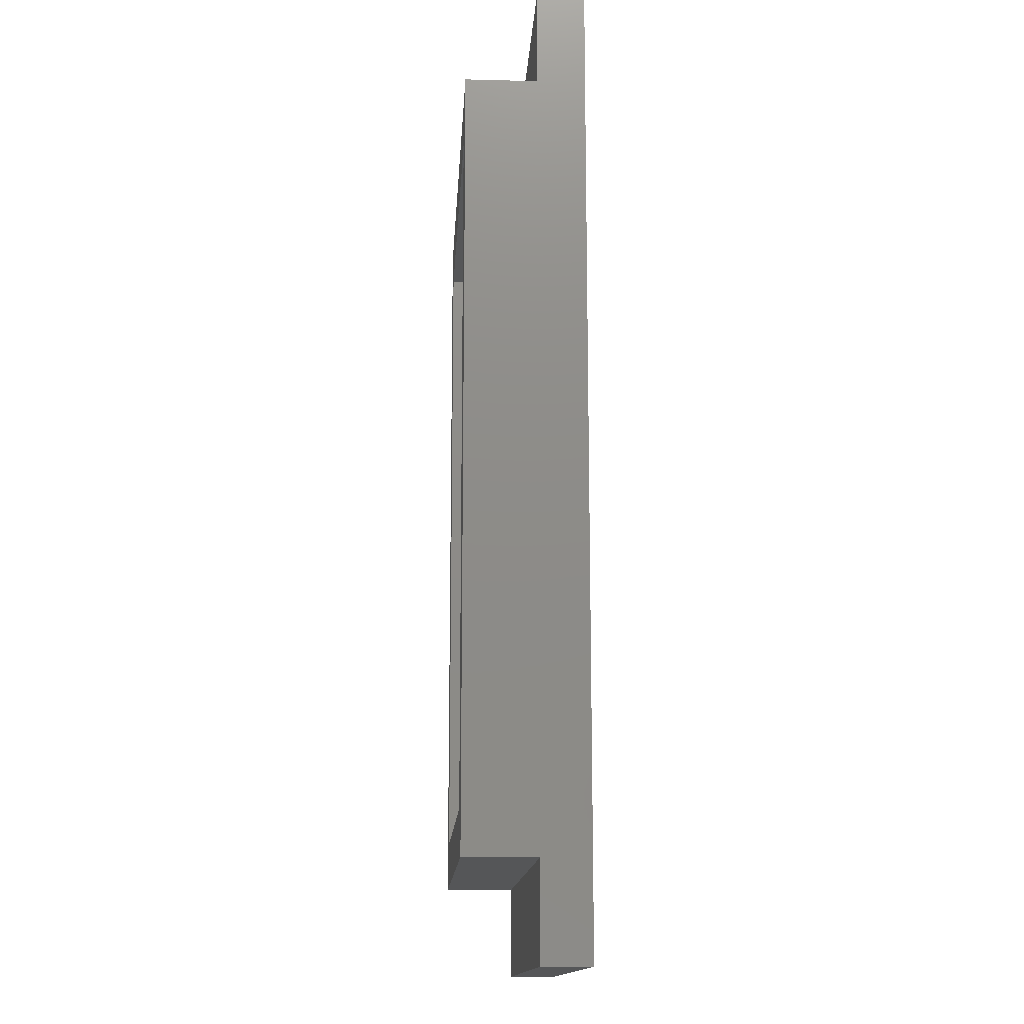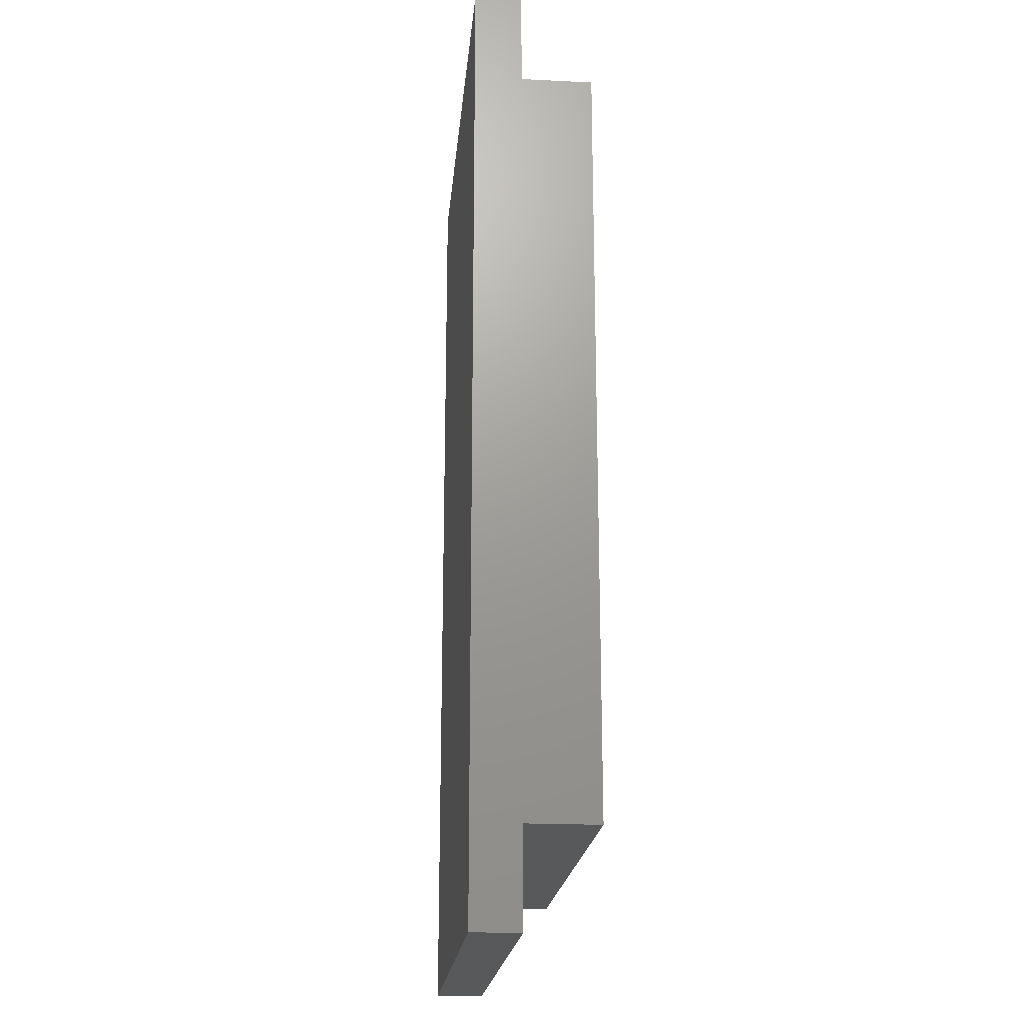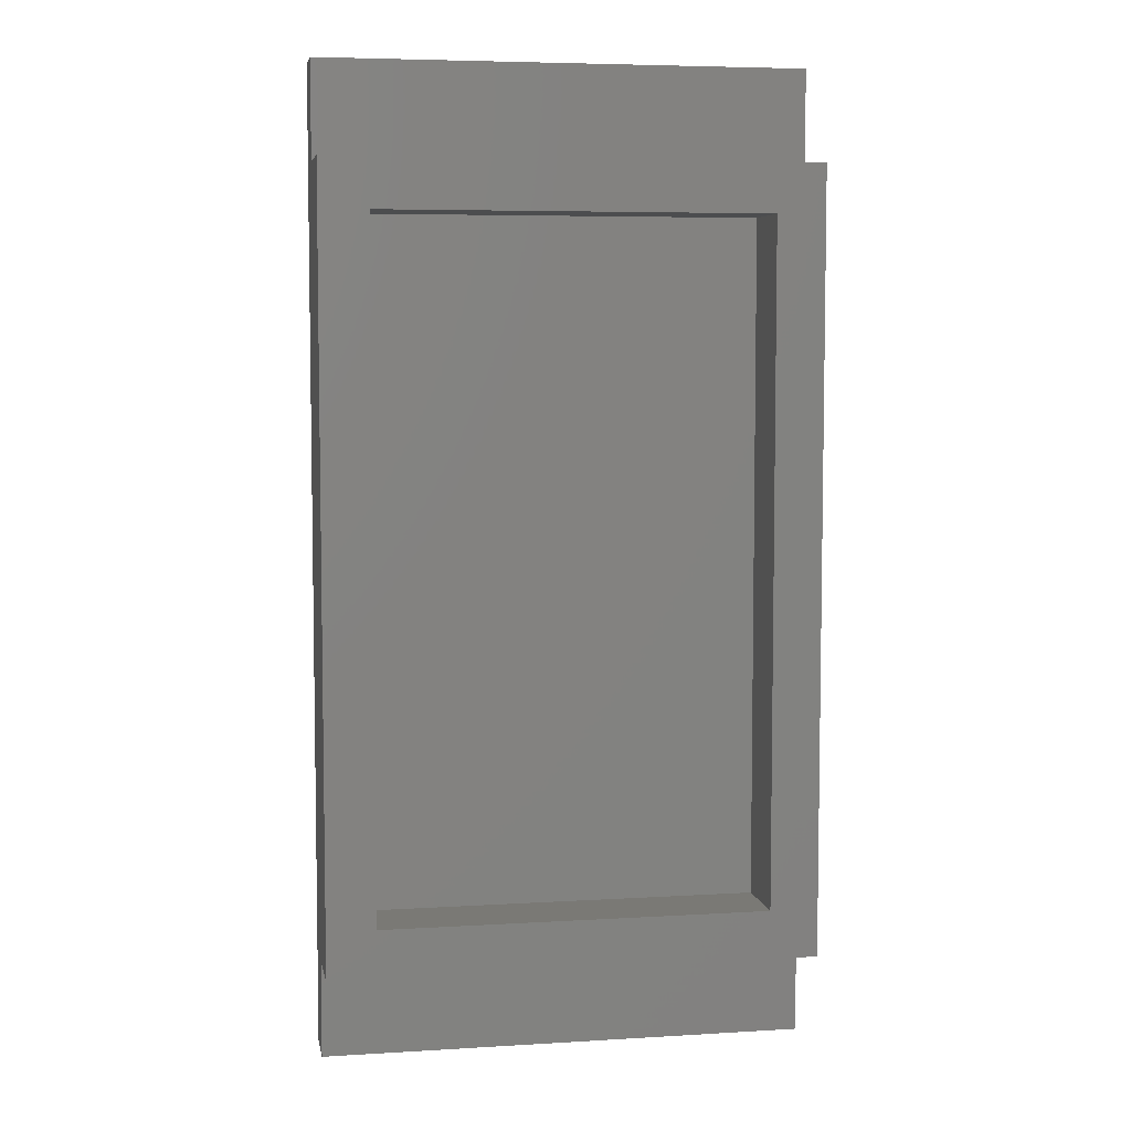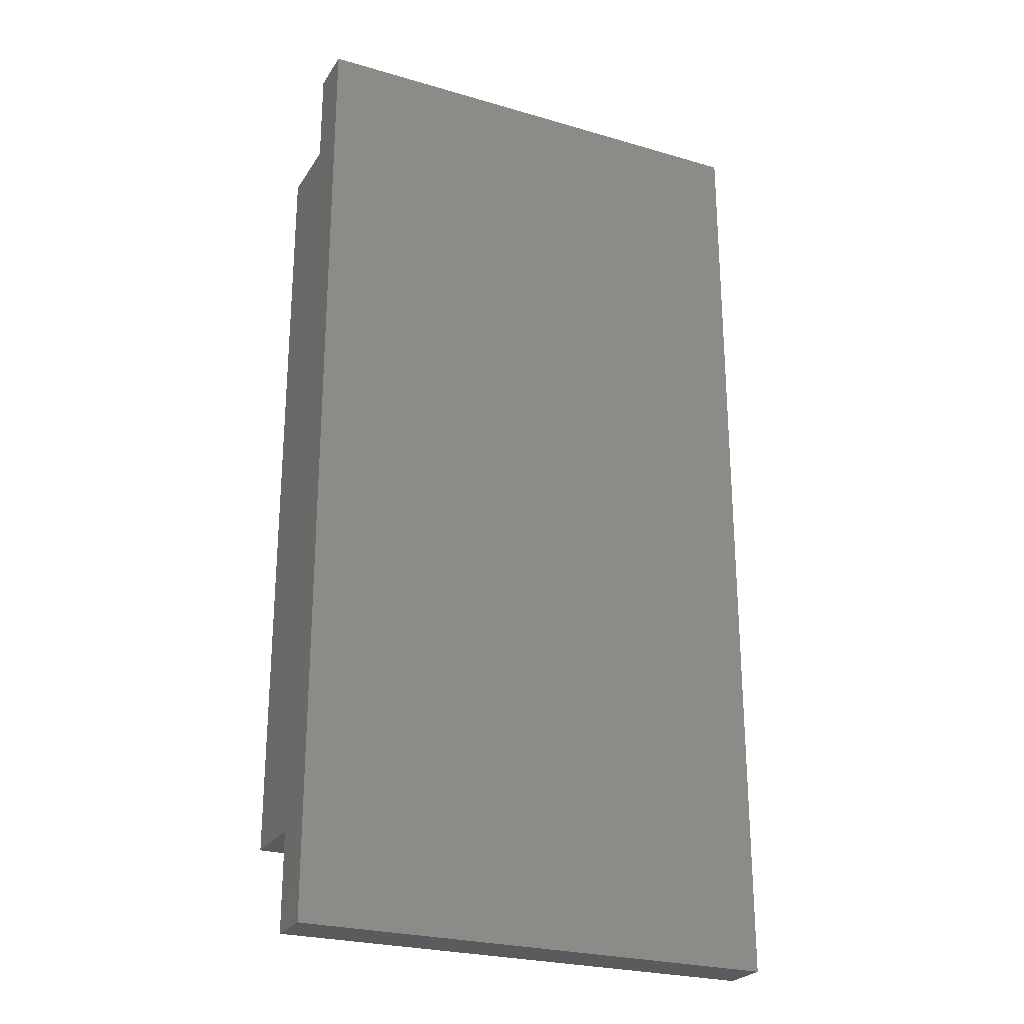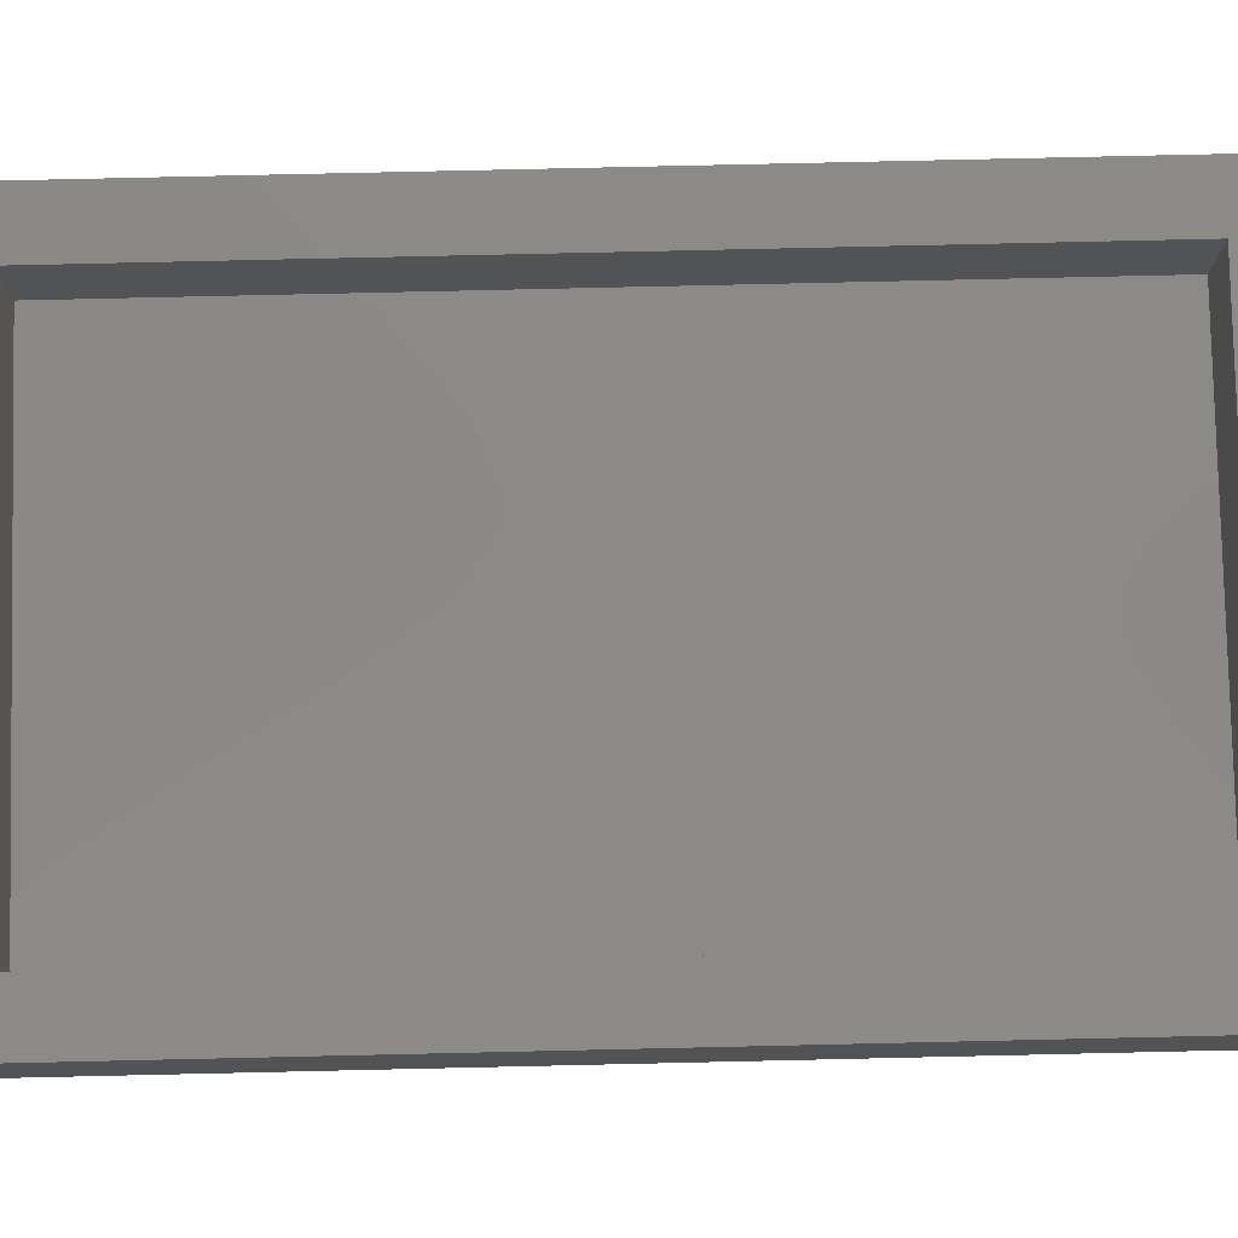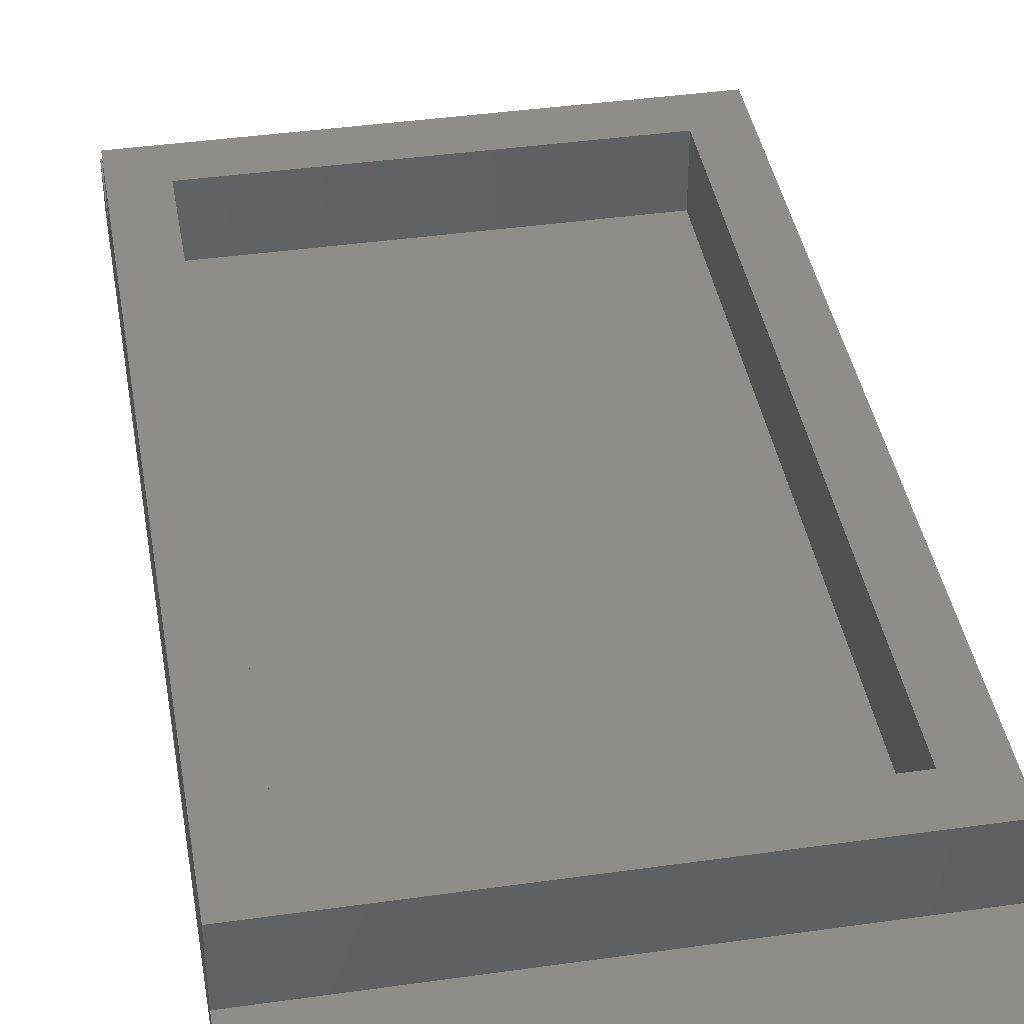
<metadata>
{"format":"stl","ext":"stl","renderer":"f3d","projection":"perspective","resolution":1024,"background":"white","views":[{"elev":-14.5,"azim":86.8,"up":"+Y"},{"elev":-20.4,"azim":-95.2,"up":"+Y"},{"elev":5.9,"azim":-10.4,"up":"+Y"},{"elev":-25.4,"azim":154.8,"up":"+Y"},{"elev":79.6,"azim":88.7,"up":"+Z"},{"elev":40.7,"azim":-9.8,"up":"+Z"}]}
</metadata>
<code>
# stl→obj: 24 verts, 44 faces
v 0 0 0
v 0 0 2
v 0 40 0
v 0 4 2
v 0 4 5
v 0 36 2
v 0 36 5
v 0 40 2
v 20 0 0
v 20 0 2
v 20 40 0
v 20 40 2
v 20 36 2
v 20 36 5
v 2 6 5
v 20 4 5
v 18 6 5
v 2 34 5
v 18 34 5
v 20 4 2
v 2 34 2
v 2 6 2
v 18 6 2
v 18 34 2
f 1 2 3
f 3 2 4
f 3 4 5
f 6 5 7
f 3 5 6
f 8 3 6
f 2 1 9
f 10 2 9
f 1 3 9
f 9 3 11
f 3 8 11
f 11 8 12
f 8 6 13
f 12 8 13
f 6 7 13
f 13 7 14
f 15 5 16
f 17 15 16
f 7 5 15
f 14 7 18
f 14 19 16
f 14 18 19
f 19 17 16
f 15 18 7
f 5 4 20
f 16 5 20
f 4 2 10
f 20 4 10
f 10 9 11
f 20 10 11
f 13 20 11
f 12 13 11
f 14 20 13
f 16 20 14
f 21 18 15
f 22 21 15
f 17 23 15
f 15 23 22
f 19 24 17
f 17 24 23
f 24 19 18
f 21 24 18
f 21 22 23
f 24 21 23

</code>
